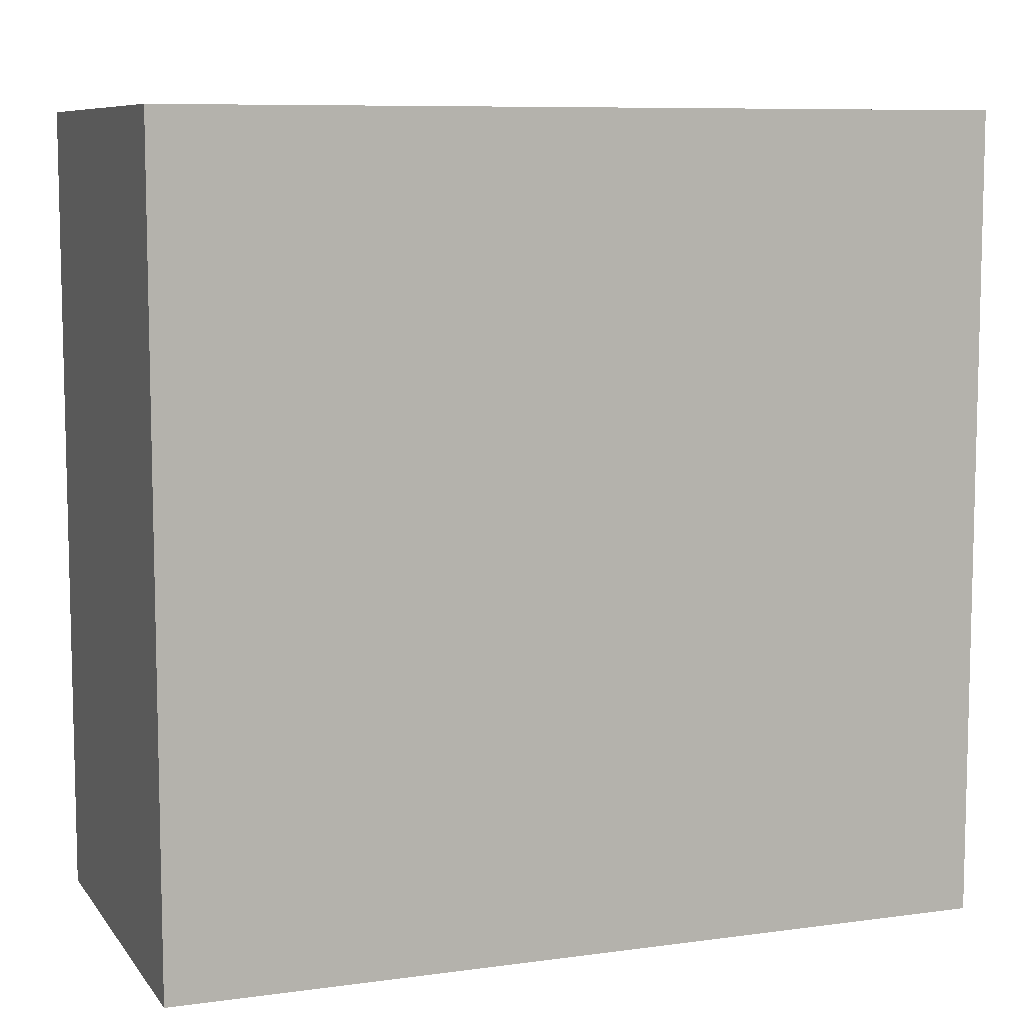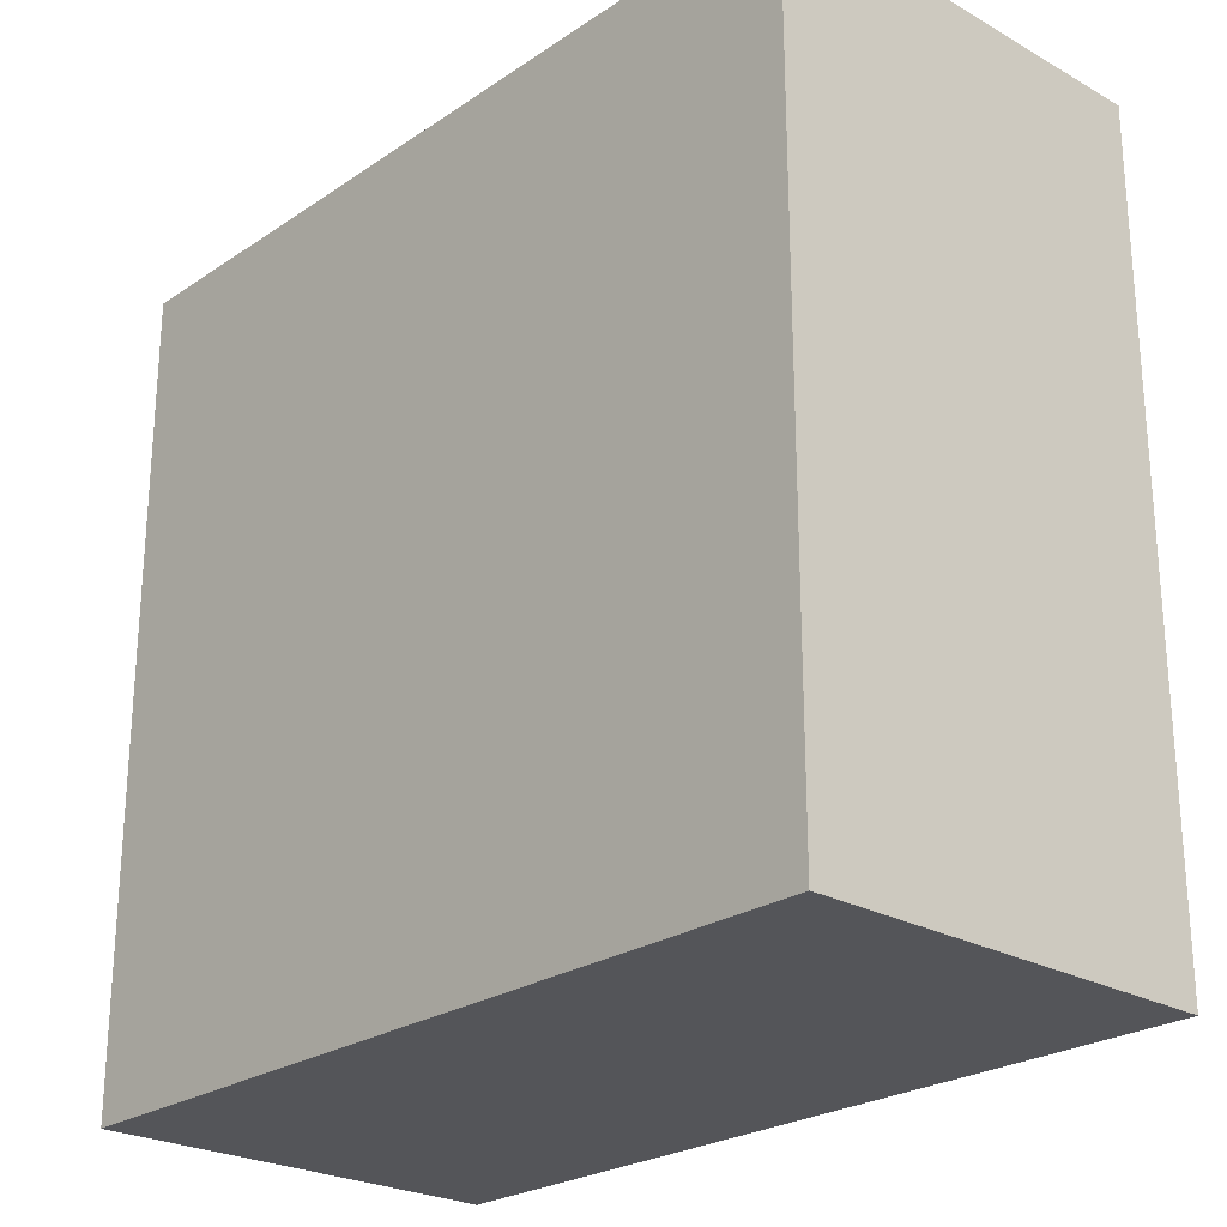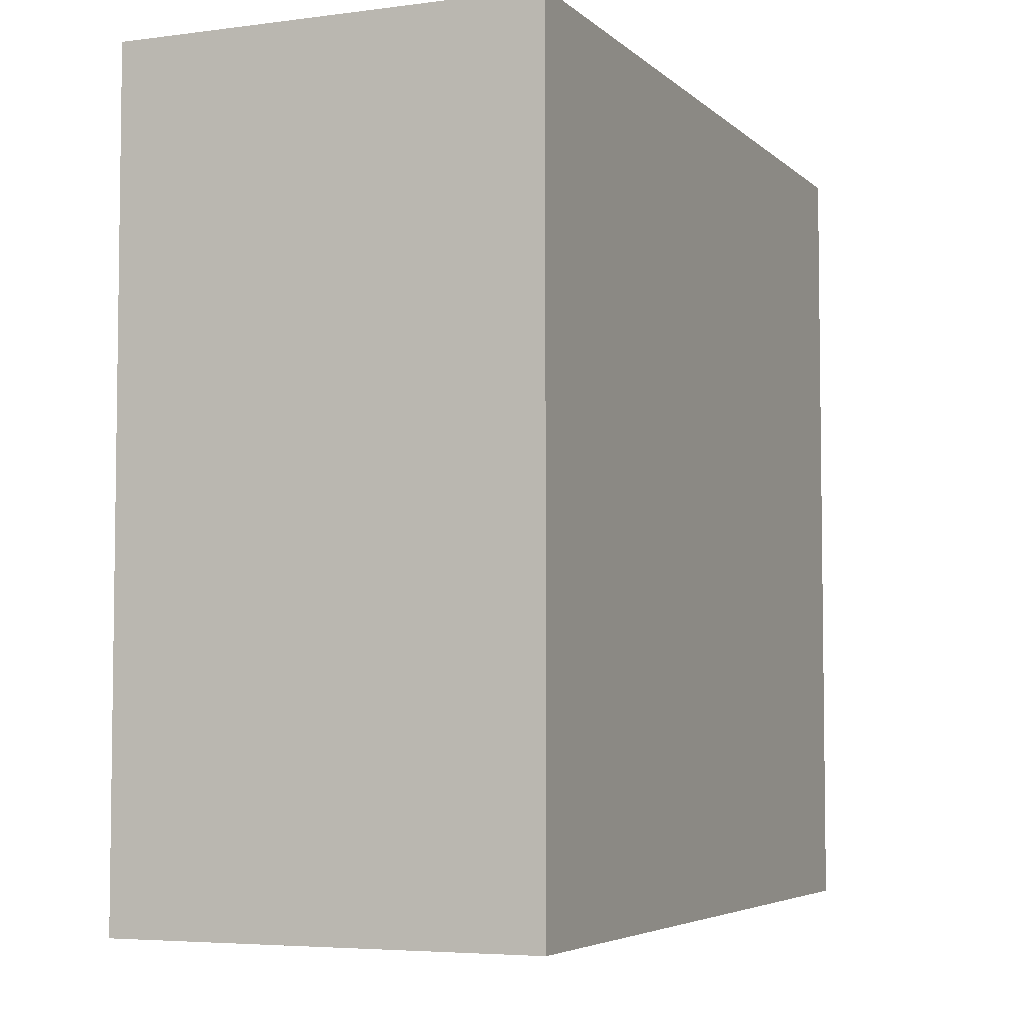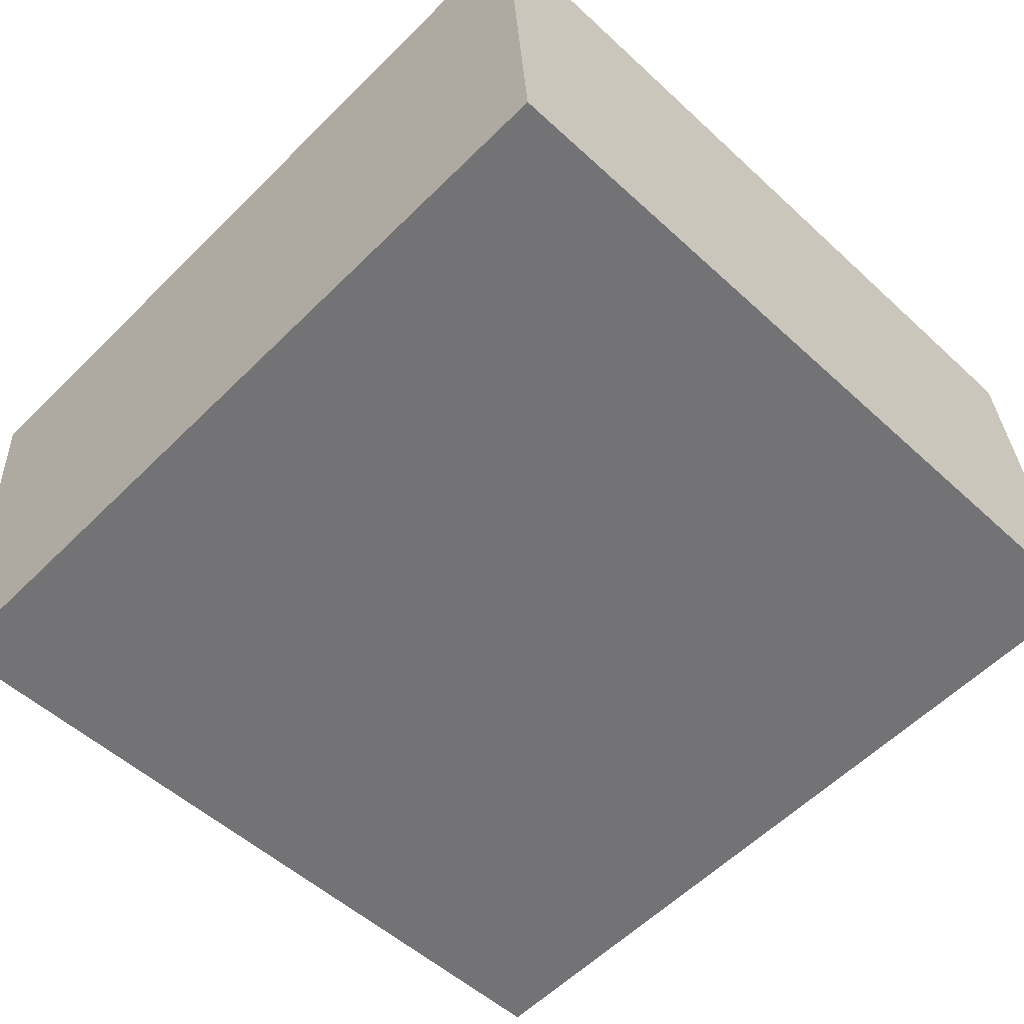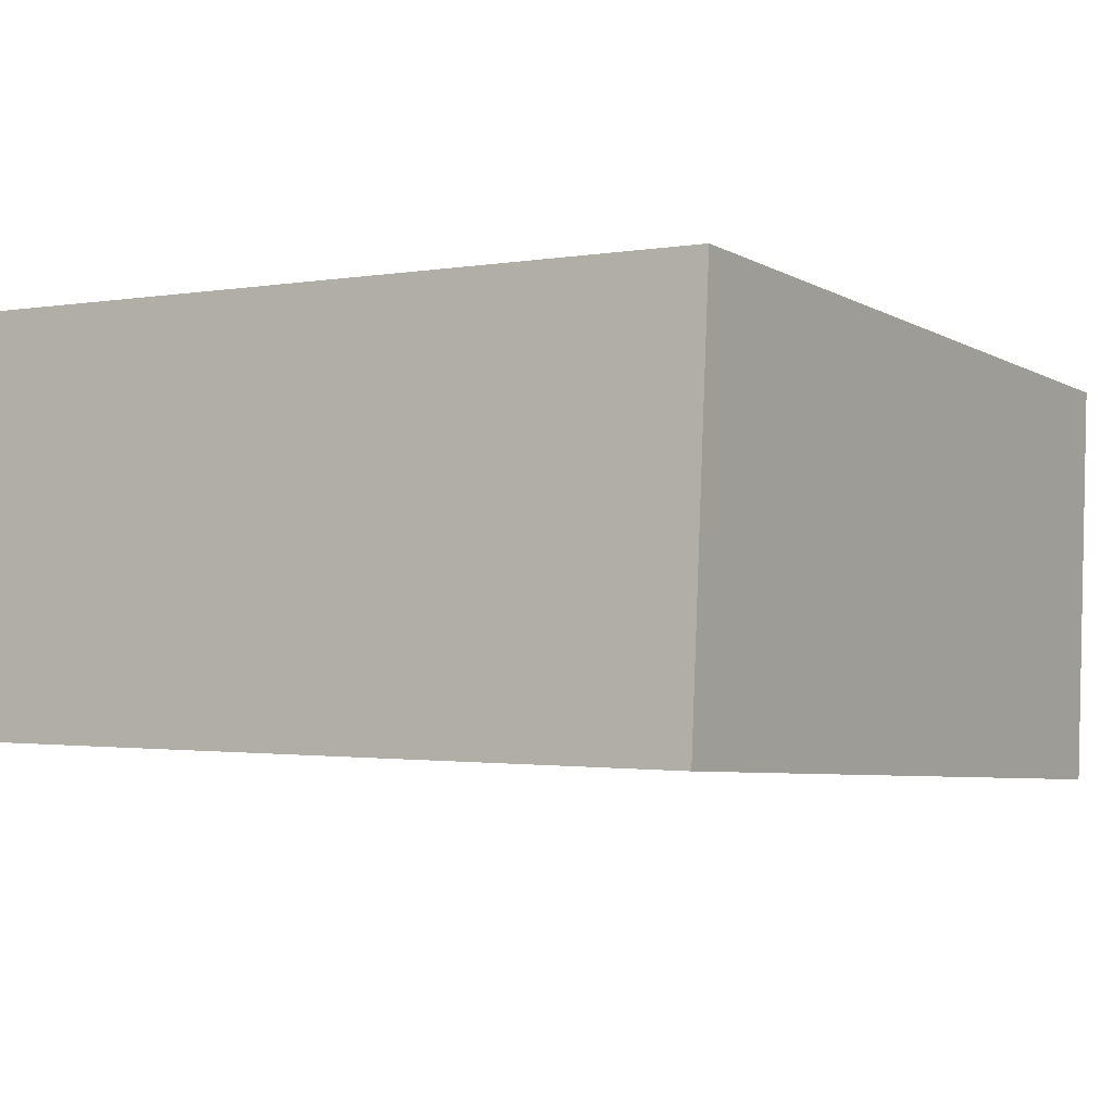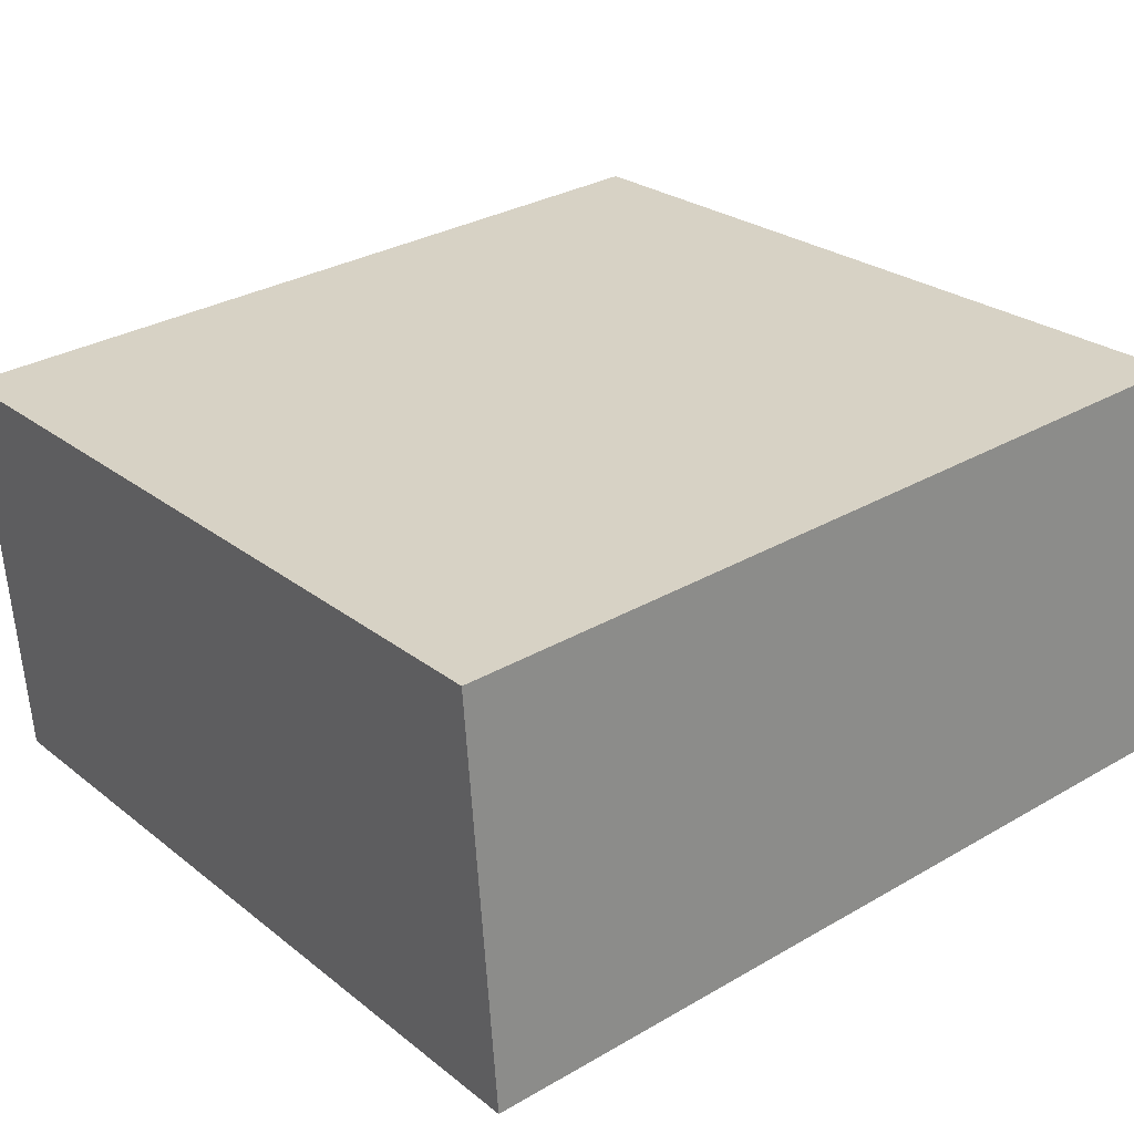
<metadata>
{"format":"obj","ext":"obj","renderer":"f3d","projection":"perspective","resolution":1024,"background":"white","views":[{"elev":8.4,"azim":163.2,"up":"+Y"},{"elev":-24.6,"azim":-128.7,"up":"+Y"},{"elev":-5.0,"azim":-63.0,"up":"+Y"},{"elev":-53.0,"azim":-134.6,"up":"+Z"},{"elev":-1.3,"azim":-57.0,"up":"+Z"},{"elev":25.6,"azim":141.0,"up":"+Z"}]}
</metadata>
<code>
v  0.6747 18.78 9.658
v  19.29 18.78 -1.281
v  0.0004006 18.78 -0.0005948
v  19.97 18.78 8.377
v  0 0 0
v  0.6743 -5.914e-16 9.659
v  19.29 7.843e-17 -1.281
v  19.97 -5.13e-16 8.378
g defaultobject
f 1 2 3
f 2 1 4
f 1 5 6
f 5 1 3
f 3 7 5
f 7 3 2
f 7 4 8
f 4 7 2
f 8 1 6
f 1 8 4
f 7 6 5
f 6 7 8

</code>
